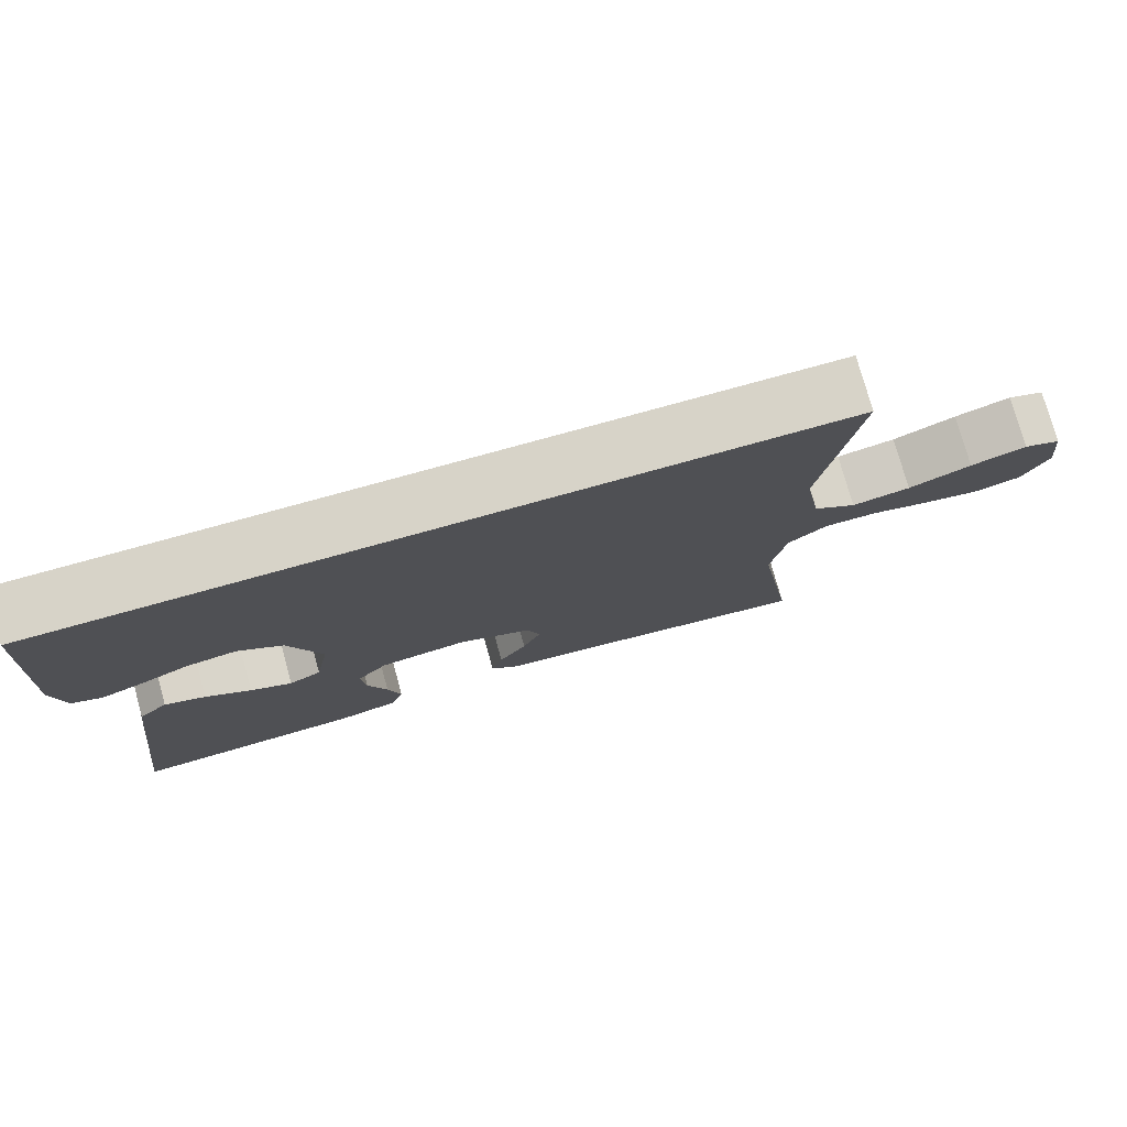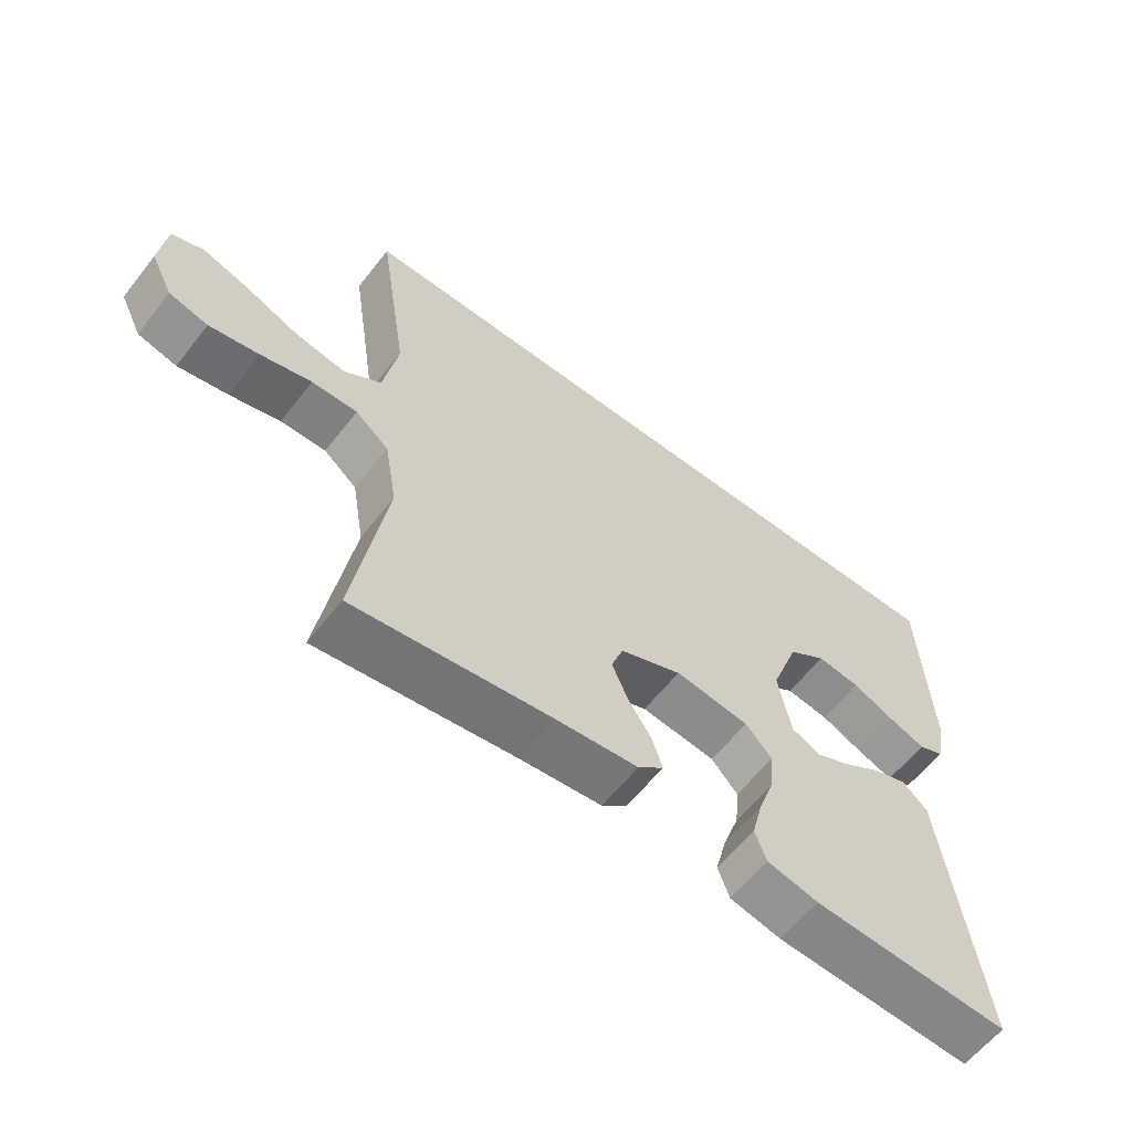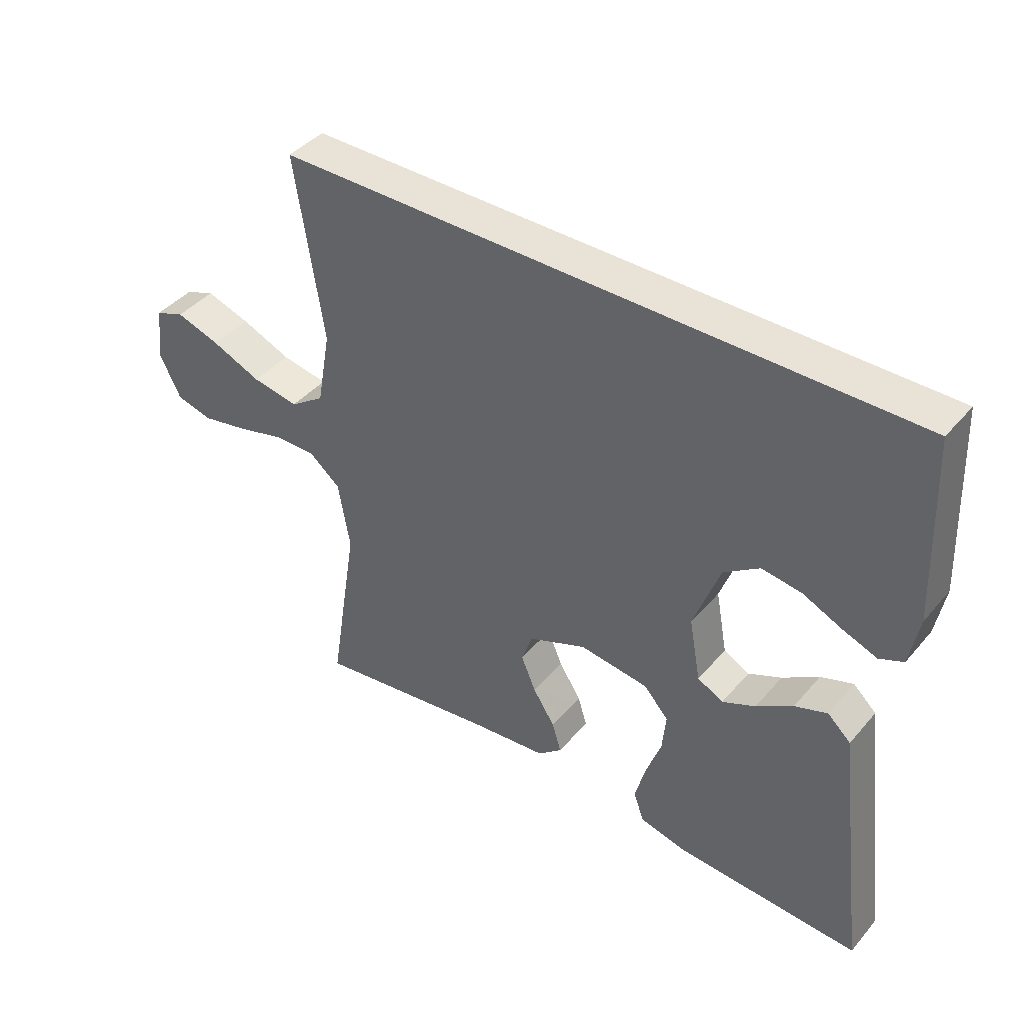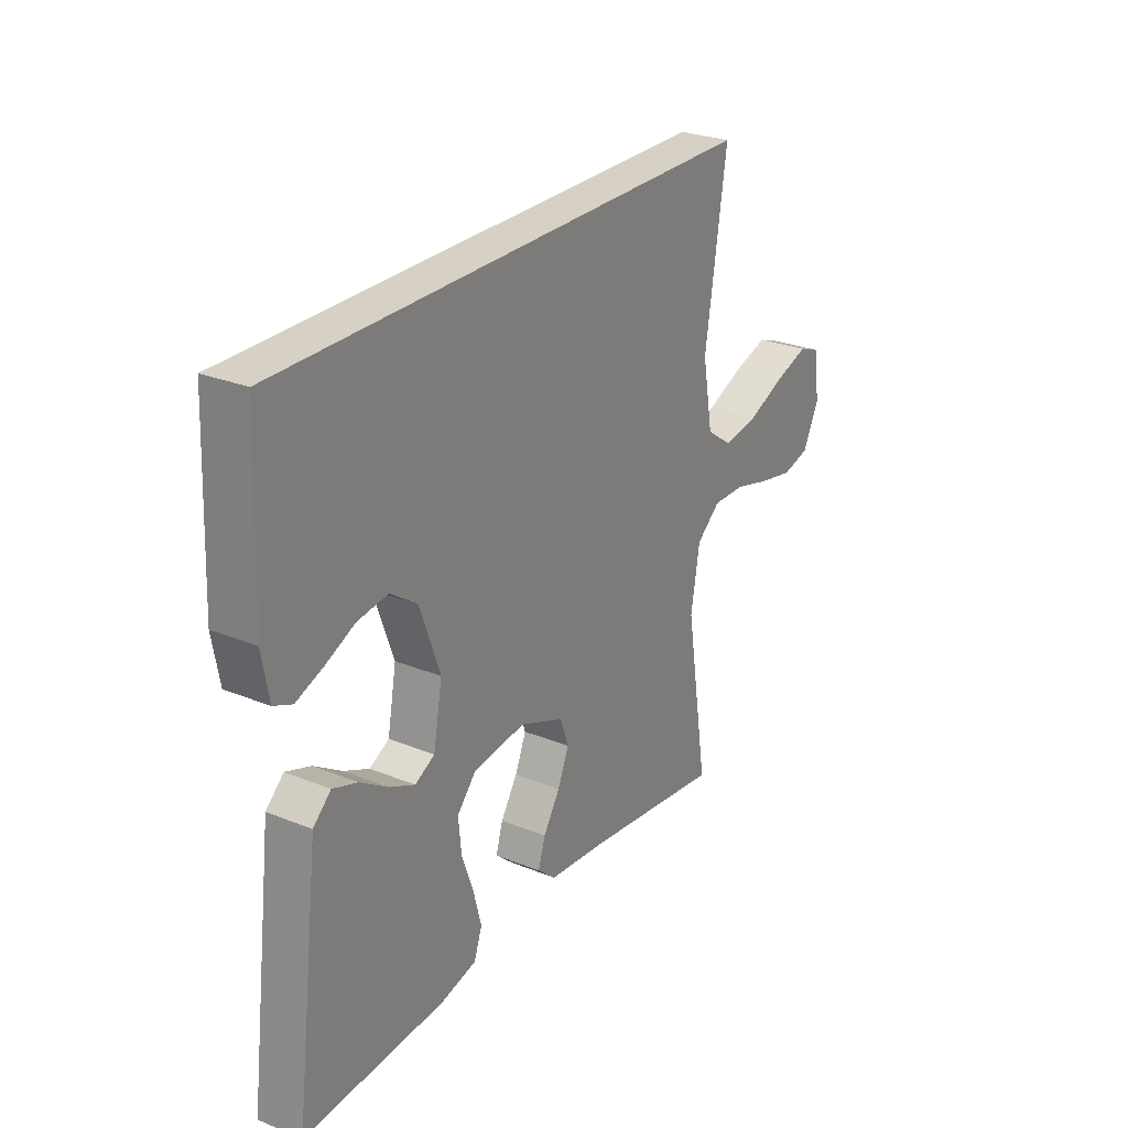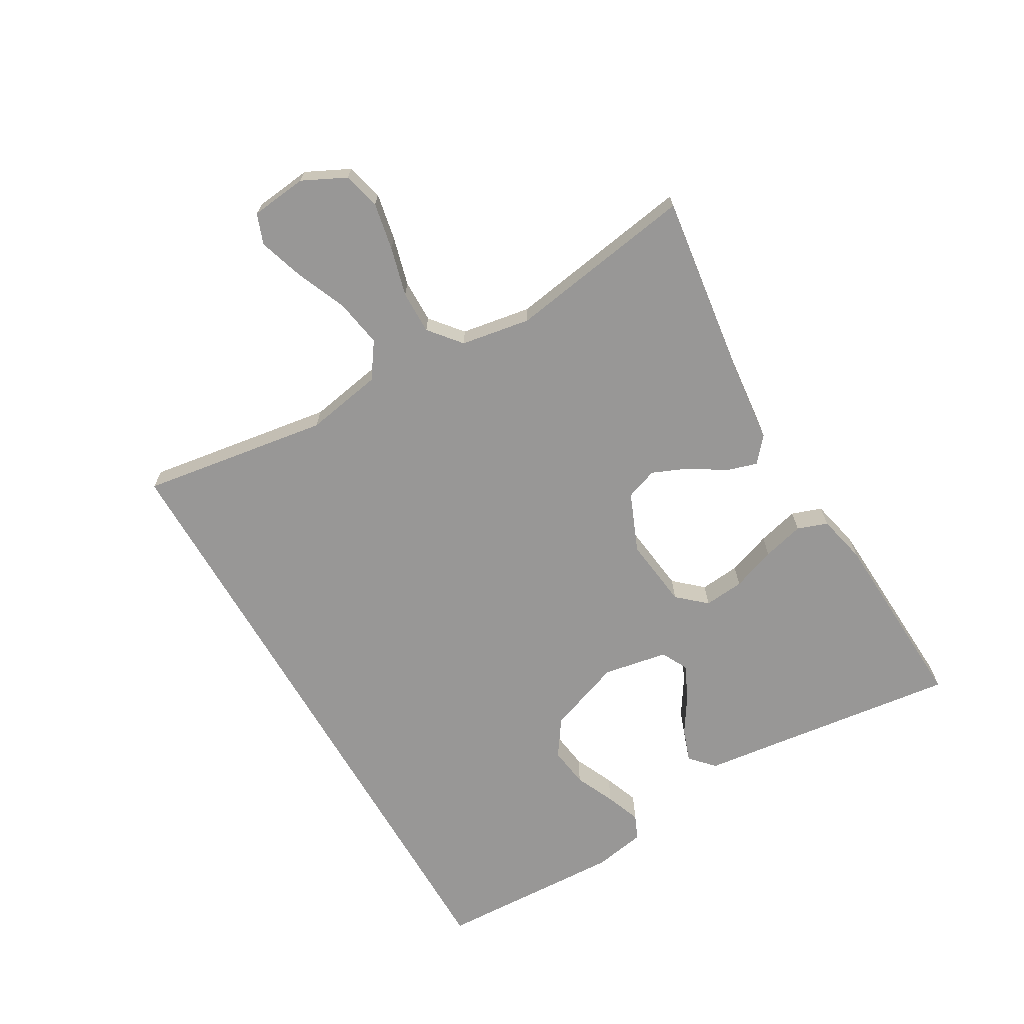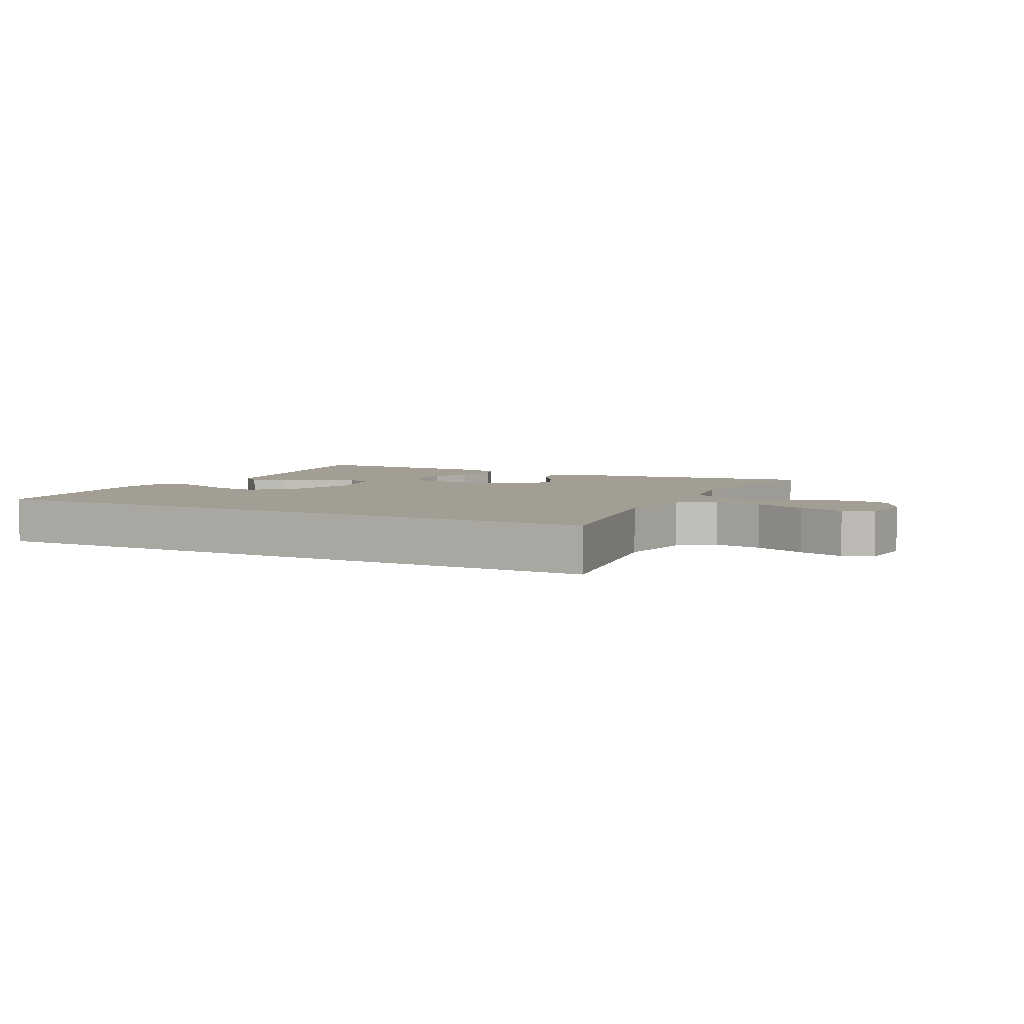
<metadata>
{"format":"obj","ext":"obj","renderer":"f3d","projection":"perspective","resolution":1024,"background":"white","views":[{"elev":76.8,"azim":-15.5,"up":"+Z"},{"elev":-60.6,"azim":142.1,"up":"+Z"},{"elev":41.7,"azim":-143.3,"up":"+Z"},{"elev":26.8,"azim":-57.8,"up":"+Z"},{"elev":-68.3,"azim":120.1,"up":"+Y"},{"elev":5.1,"azim":26.4,"up":"+Y"}]}
</metadata>
<code>
v -0.5 0.07 -0.5
v -0.462 0.07 -0.2
v -0.447 0.07 -0.078
v -0.409 0.07 -0.043
v -0.356 0.07 -0.062
v -0.297 0.07 -0.1
v -0.243 0.07 -0.125
v -0.201 0.07 -0.103
v -0.182 0.07 0
v -0.225 0.07 0.119
v -0.283 0.07 0.159
v -0.348 0.07 0.15
v -0.412 0.07 0.121
v -0.468 0.07 0.1
v -0.507 0.07 0.117
v -0.522 0.07 0.2
v -0.509 0.07 0.5
v 0.518 0.07 0.5
v 0.472 0.07 0.2
v 0.494 0.07 0.077
v 0.55 0.07 0.038
v 0.626 0.07 0.051
v 0.707 0.07 0.085
v 0.779 0.07 0.108
v 0.827 0.07 0.09
v 0.837 0.07 0
v 0.803 0.07 -0.069
v 0.744 0.07 -0.084
v 0.669 0.07 -0.069
v 0.591 0.07 -0.048
v 0.522 0.07 -0.047
v 0.471 0.07 -0.089
v 0.452 0.07 -0.2
v 0.5 0.07 -0.5
v 0.2 0.07 -0.459
v 0.076 0.07 -0.446
v 0.037 0.07 -0.412
v 0.052 0.07 -0.363
v 0.088 0.07 -0.307
v 0.112 0.07 -0.25
v 0.094 0.07 -0.199
v 0 0.07 -0.16
v -0.113 0.07 -0.174
v -0.153 0.07 -0.219
v -0.147 0.07 -0.283
v -0.122 0.07 -0.353
v -0.105 0.07 -0.419
v -0.122 0.07 -0.467
v -0.2 0.07 -0.485
v -0.5 0 -0.5
v -0.462 0 -0.2
v -0.447 0 -0.078
v -0.409 0 -0.043
v -0.356 0 -0.062
v -0.297 0 -0.1
v -0.243 0 -0.125
v -0.201 0 -0.103
v -0.182 0 0
v -0.225 0 0.119
v -0.283 0 0.159
v -0.348 0 0.15
v -0.412 0 0.121
v -0.468 0 0.1
v -0.507 0 0.117
v -0.522 0 0.2
v -0.509 0 0.5
v 0.518 0 0.5
v 0.472 0 0.2
v 0.494 0 0.077
v 0.55 0 0.038
v 0.626 0 0.051
v 0.707 0 0.085
v 0.779 0 0.108
v 0.827 0 0.09
v 0.837 0 0
v 0.803 0 -0.069
v 0.744 0 -0.084
v 0.669 0 -0.069
v 0.591 0 -0.048
v 0.522 0 -0.047
v 0.471 0 -0.089
v 0.452 0 -0.2
v 0.5 0 -0.5
v 0.2 0 -0.459
v 0.076 0 -0.446
v 0.037 0 -0.412
v 0.052 0 -0.363
v 0.088 0 -0.307
v 0.112 0 -0.25
v 0.094 0 -0.199
v 0 0 -0.16
v -0.113 0 -0.174
v -0.153 0 -0.219
v -0.147 0 -0.283
v -0.122 0 -0.353
v -0.105 0 -0.419
v -0.122 0 -0.467
v -0.2 0 -0.485
f 49 1 2
f 48 49 2
f 47 48 2
f 46 47 2
f 45 46 2
f 4 5 6
f 3 4 6
f 2 3 6
f 45 2 6
f 44 45 6
f 37 38 39
f 36 37 39
f 35 36 39
f 35 39 40
f 34 35 40
f 33 34 40
f 32 33 40 41
f 28 29 30
f 27 28 30
f 26 27 30
f 25 26 30
f 24 25 30
f 23 24 30
f 22 23 30
f 21 22 30 31
f 32 41 42
f 31 32 42
f 21 31 42
f 20 21 42
f 15 16 17
f 14 15 17
f 13 14 17
f 12 13 17
f 11 12 17 18
f 10 11 18 19
f 44 6 7
f 43 44 7 8
f 20 42 43
f 19 20 43
f 10 19 43
f 9 10 43
f 8 9 43
f 51 50 98
f 51 98 97
f 51 97 96
f 51 96 95
f 51 95 94
f 55 54 53
f 55 53 52
f 55 52 51
f 55 51 94
f 55 94 93
f 88 87 86
f 88 86 85
f 88 85 84
f 89 88 84
f 89 84 83
f 89 83 82
f 90 89 82 81
f 79 78 77
f 79 77 76
f 79 76 75
f 79 75 74
f 79 74 73
f 79 73 72
f 79 72 71
f 80 79 71 70
f 91 90 81
f 91 81 80
f 91 80 70
f 91 70 69
f 66 65 64
f 66 64 63
f 66 63 62
f 66 62 61
f 67 66 61 60
f 68 67 60 59
f 56 55 93
f 57 56 93 92
f 92 91 69
f 92 69 68
f 92 68 59
f 92 59 58
f 92 58 57
f 1 50 51 2
f 2 51 52 3
f 3 52 53 4
f 4 53 54 5
f 5 54 55 6
f 6 55 56 7
f 7 56 57 8
f 8 57 58 9
f 9 58 59 10
f 10 59 60 11
f 11 60 61 12
f 12 61 62 13
f 13 62 63 14
f 14 63 64 15
f 15 64 65 16
f 16 65 66 17
f 17 66 67 18
f 18 67 68 19
f 19 68 69 20
f 20 69 70 21
f 21 70 71 22
f 22 71 72 23
f 23 72 73 24
f 24 73 74 25
f 25 74 75 26
f 26 75 76 27
f 27 76 77 28
f 28 77 78 29
f 29 78 79 30
f 30 79 80 31
f 31 80 81 32
f 32 81 82 33
f 33 82 83 34
f 34 83 84 35
f 35 84 85 36
f 36 85 86 37
f 37 86 87 38
f 38 87 88 39
f 39 88 89 40
f 40 89 90 41
f 41 90 91 42
f 42 91 92 43
f 43 92 93 44
f 44 93 94 45
f 45 94 95 46
f 46 95 96 47
f 47 96 97 48
f 48 97 98 49
f 49 98 50 1

</code>
